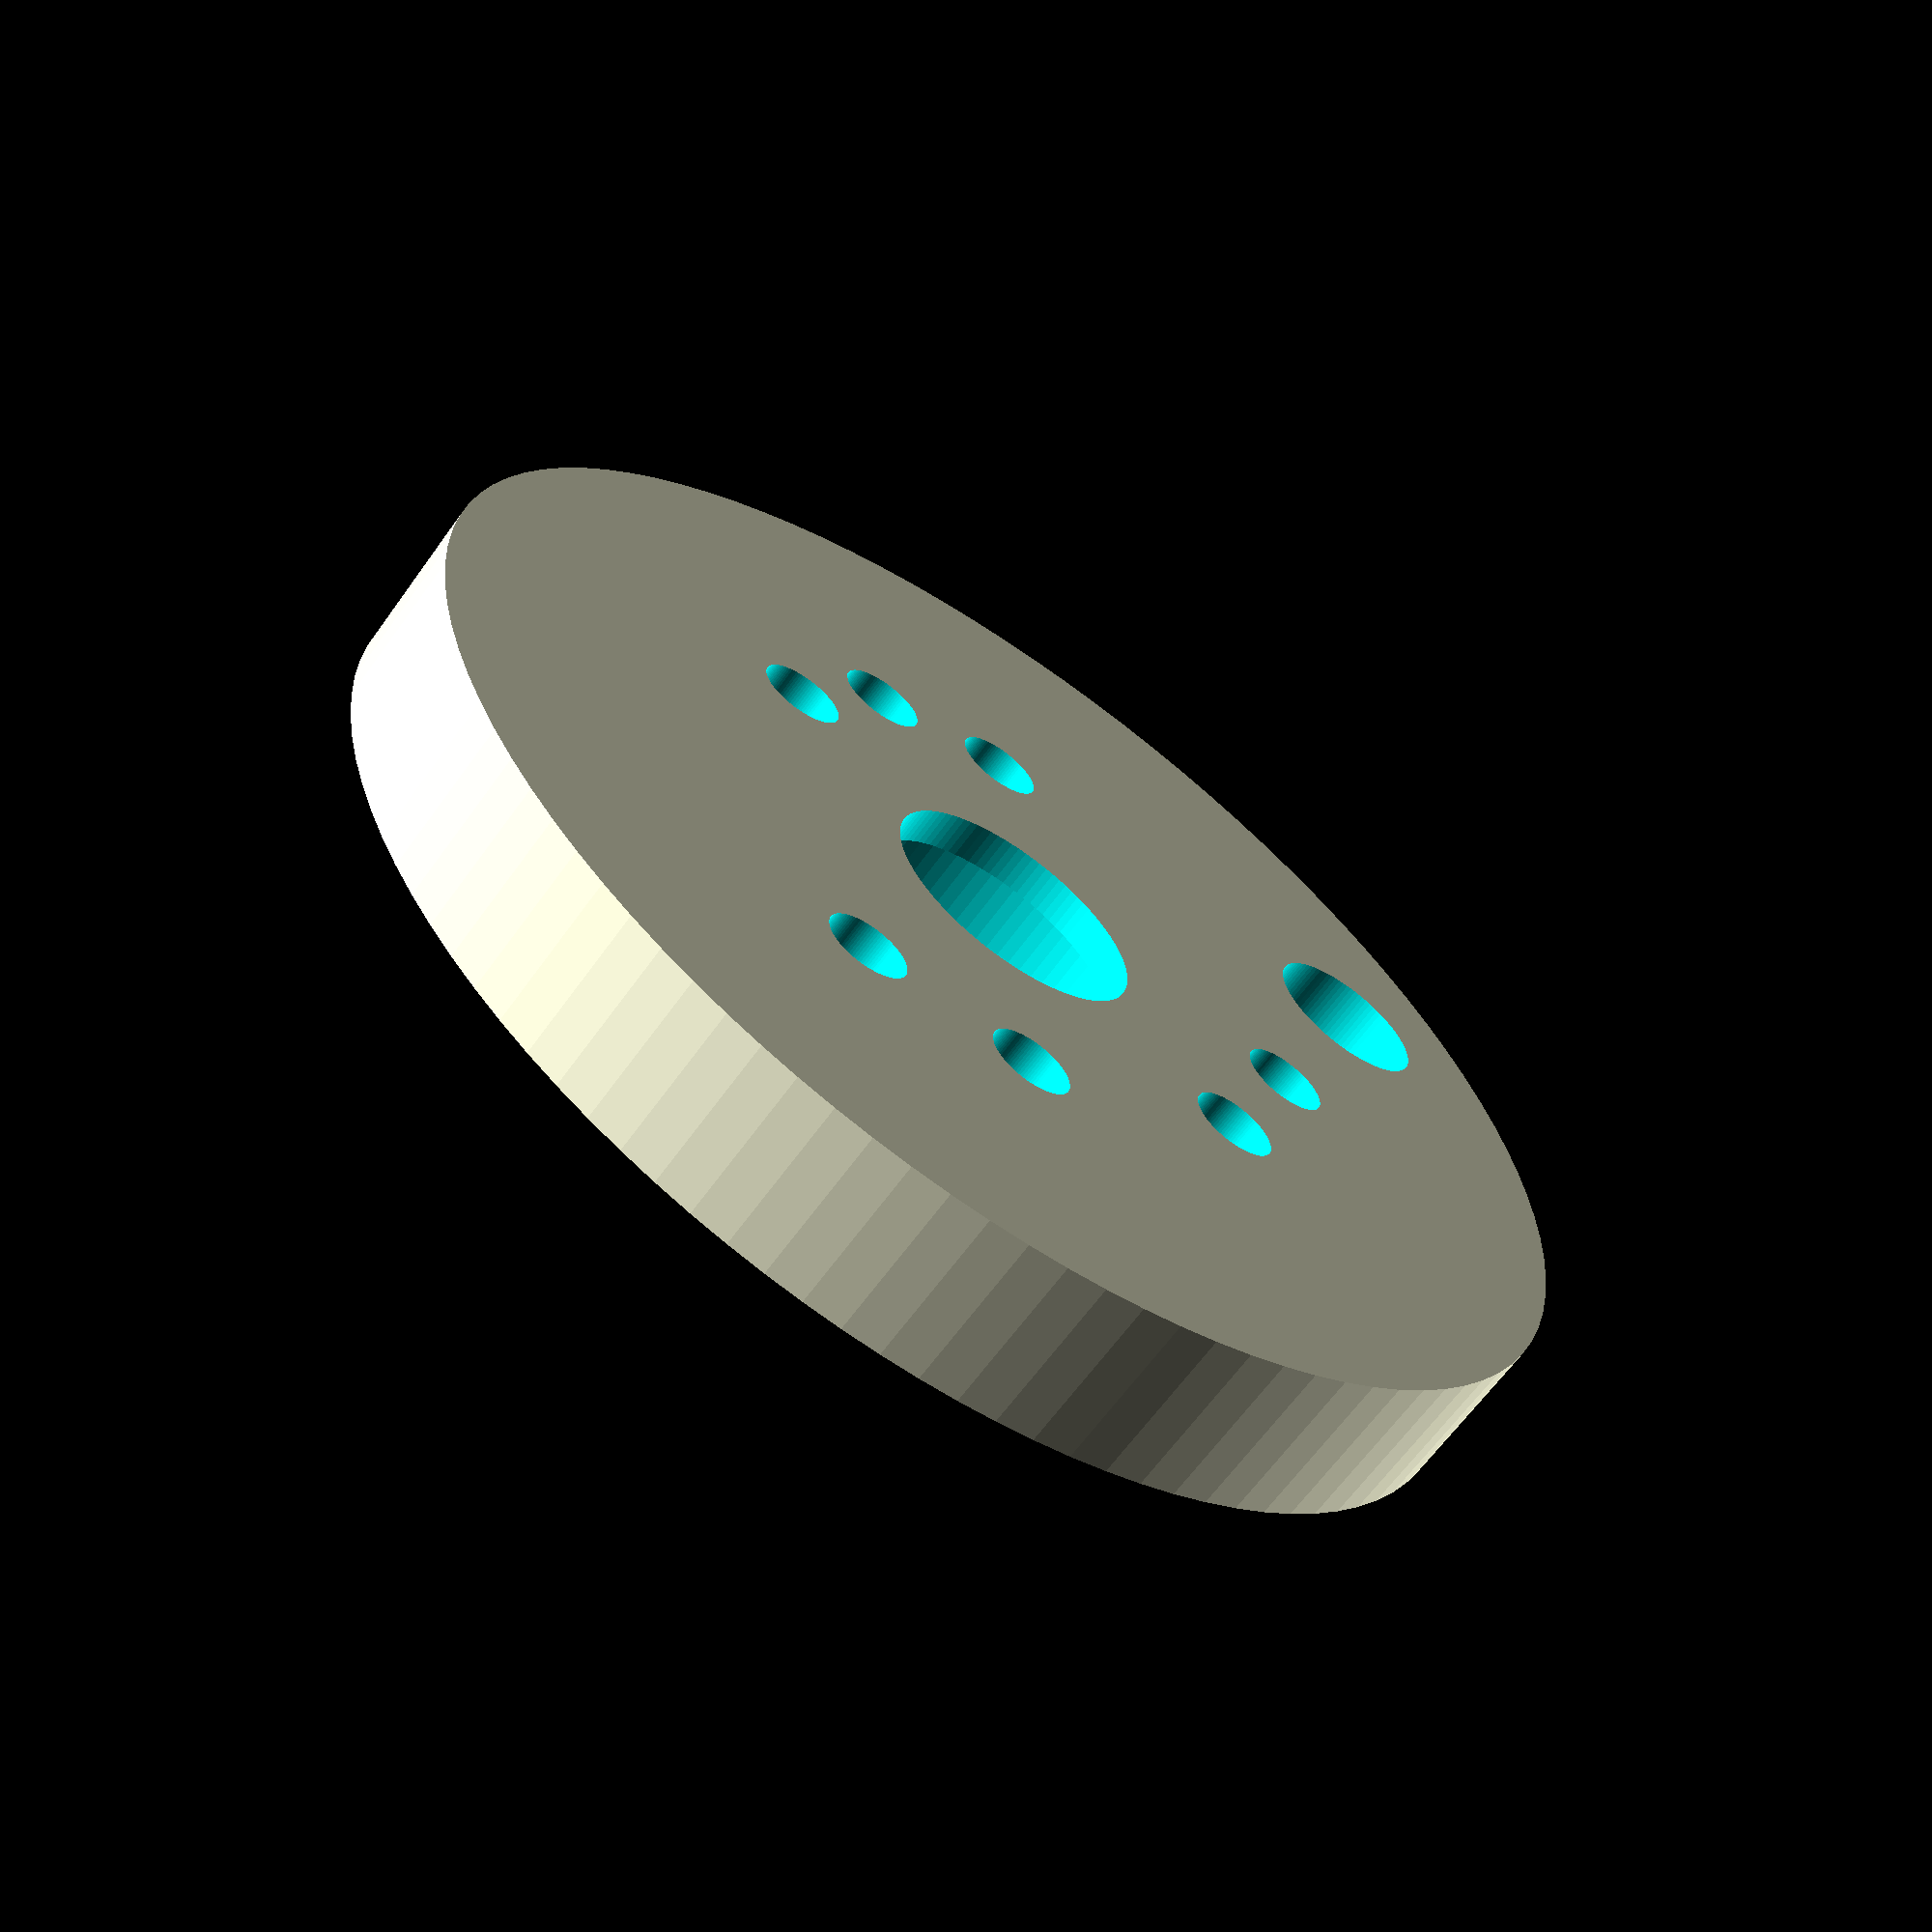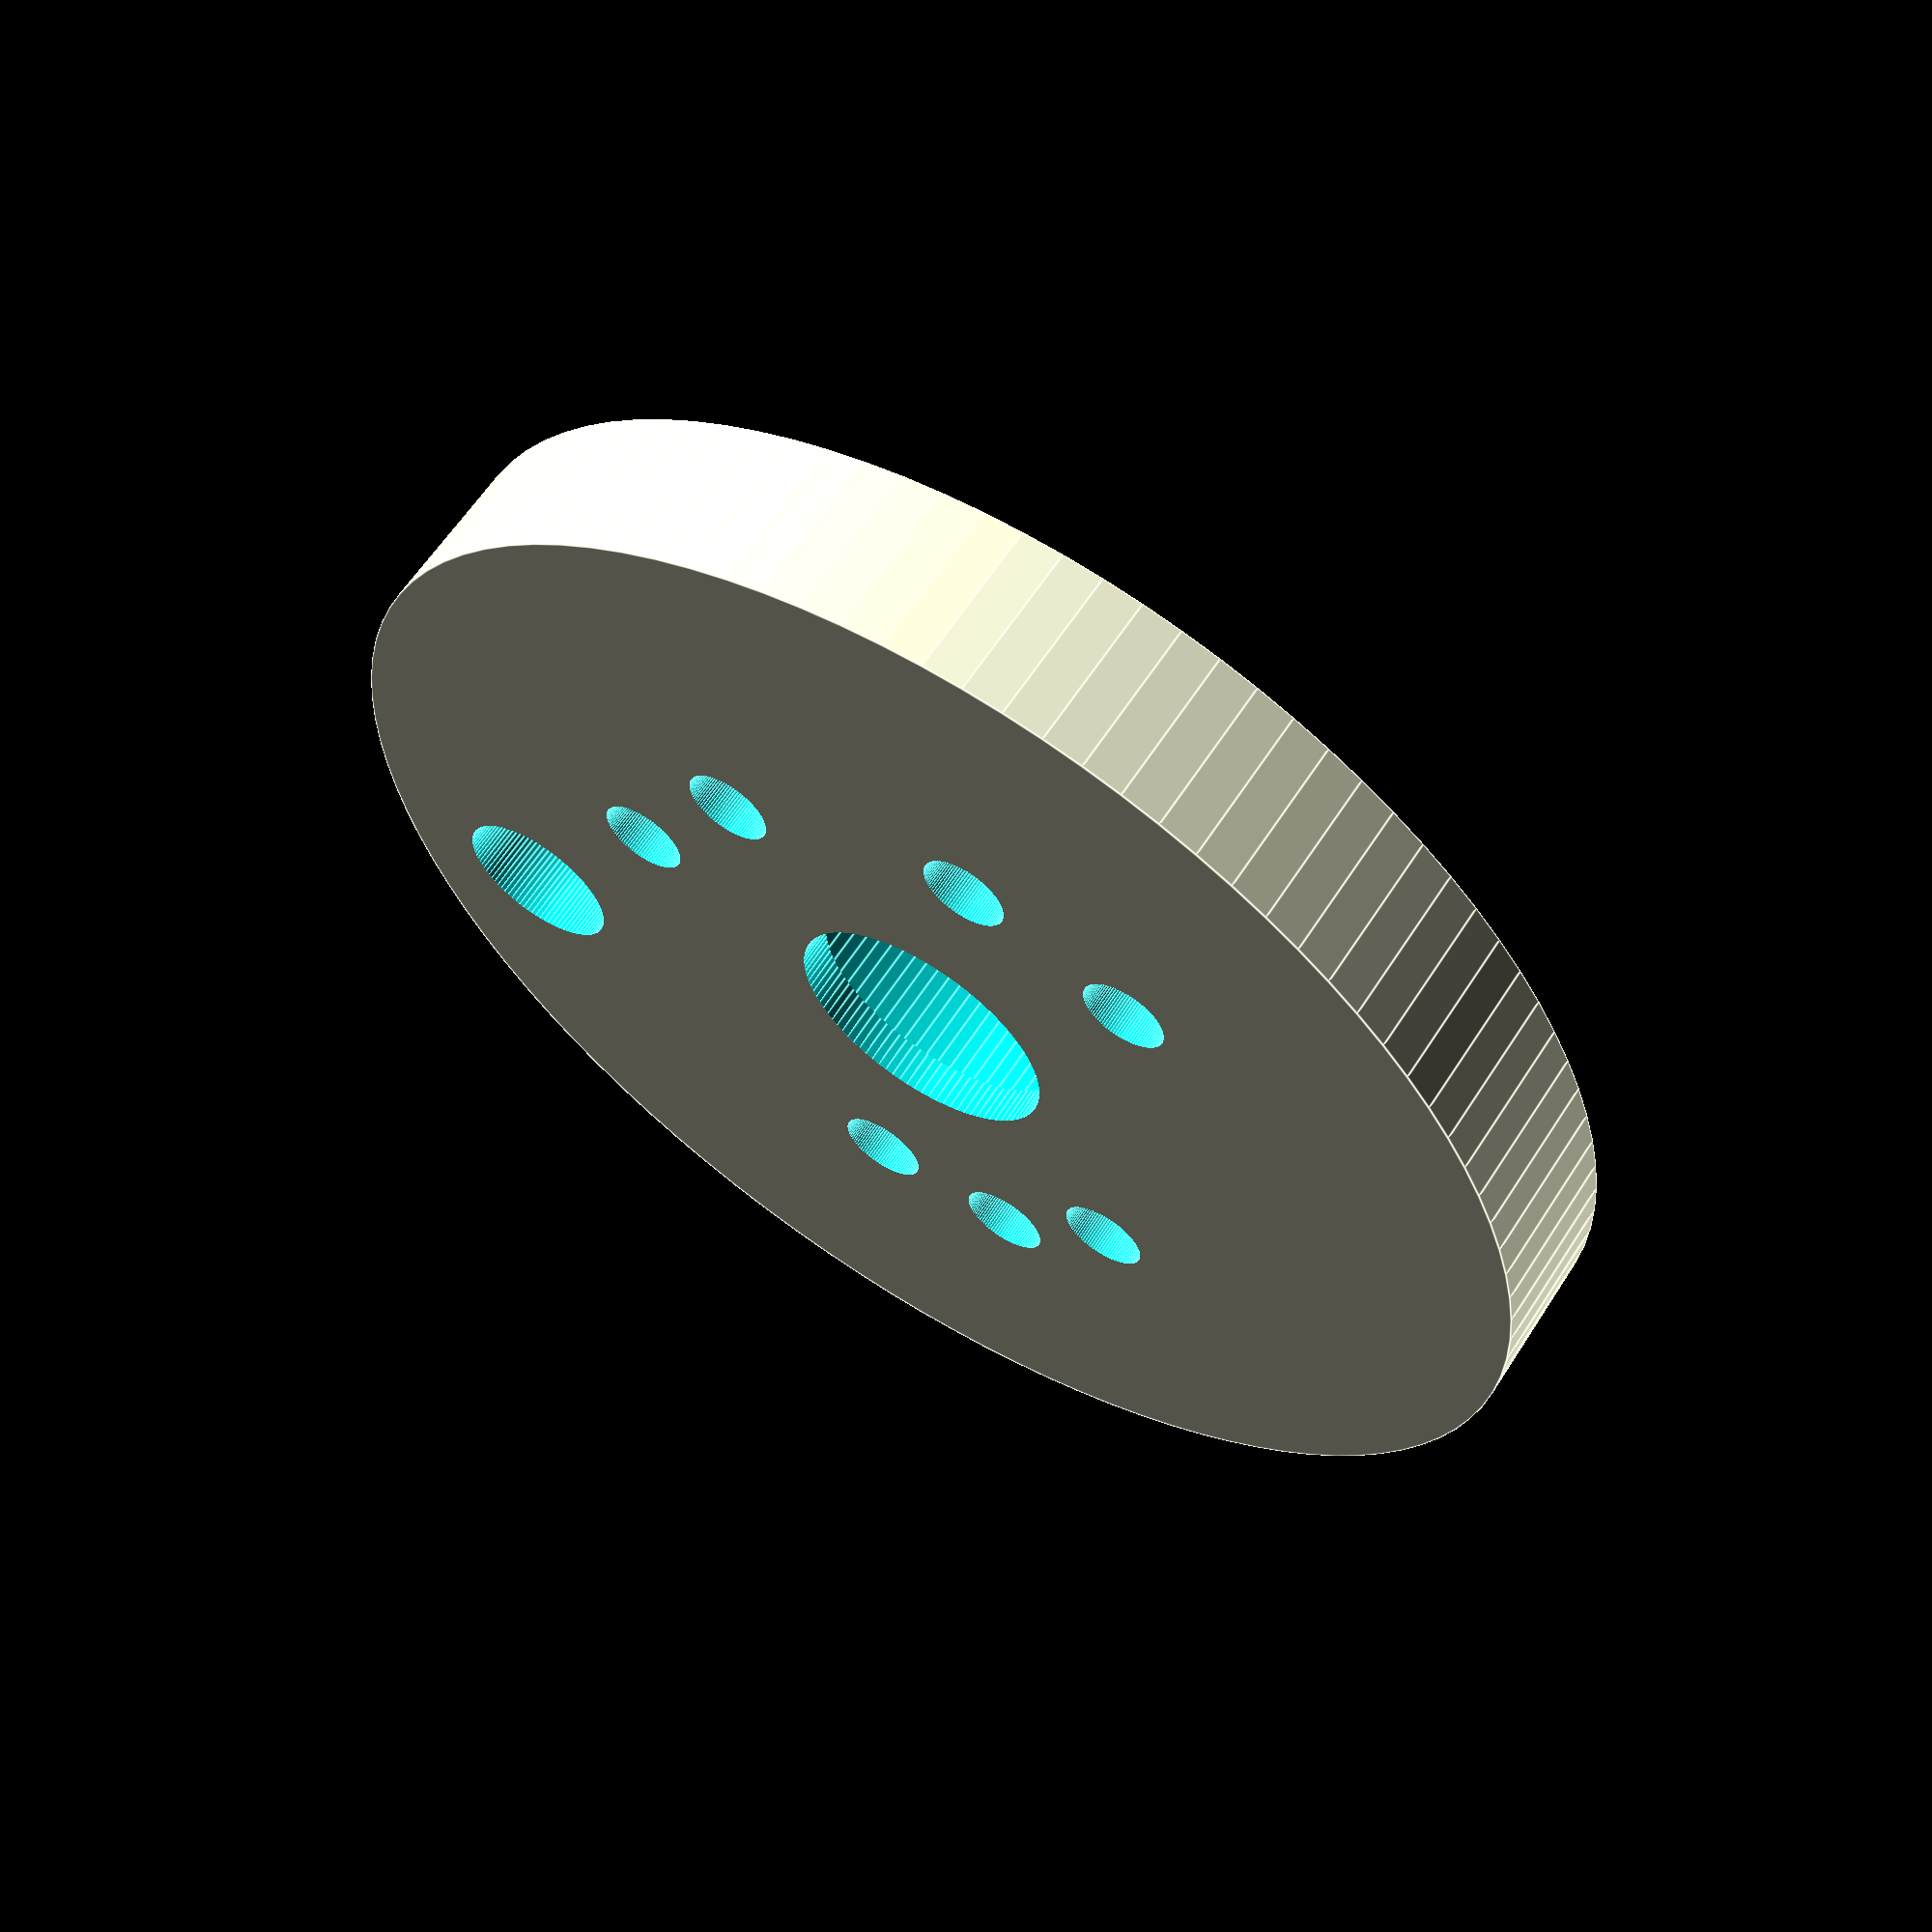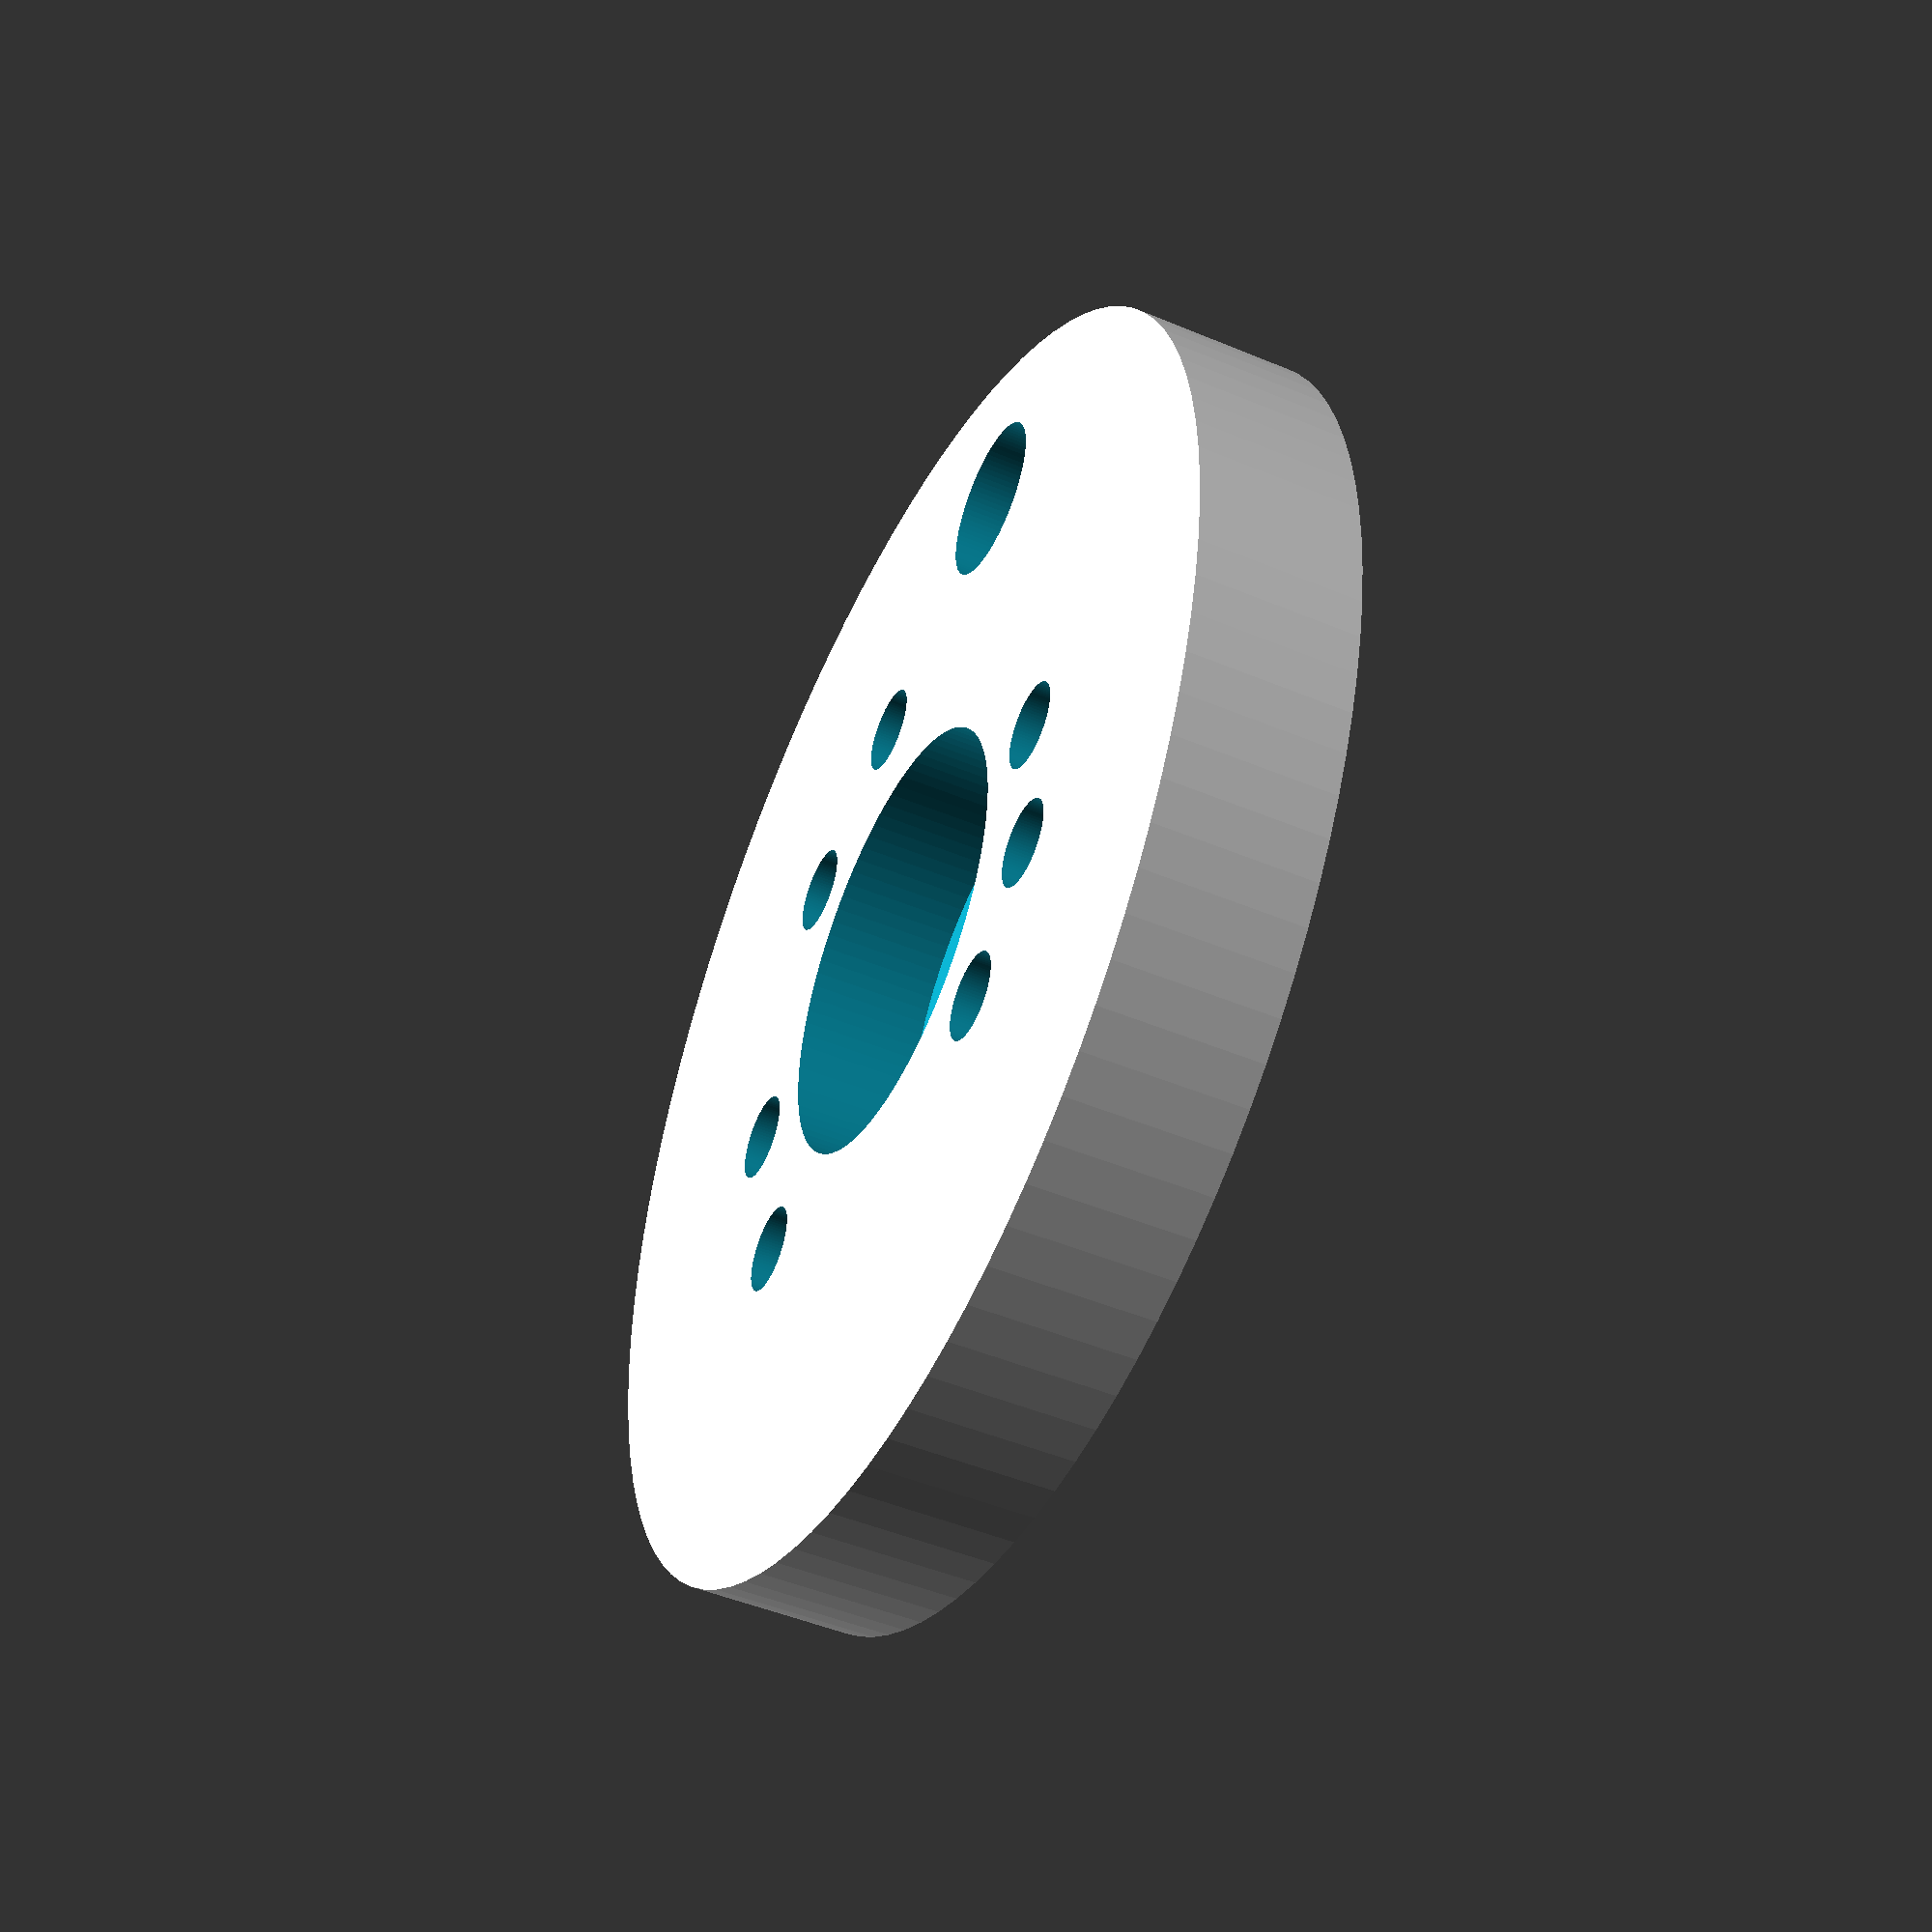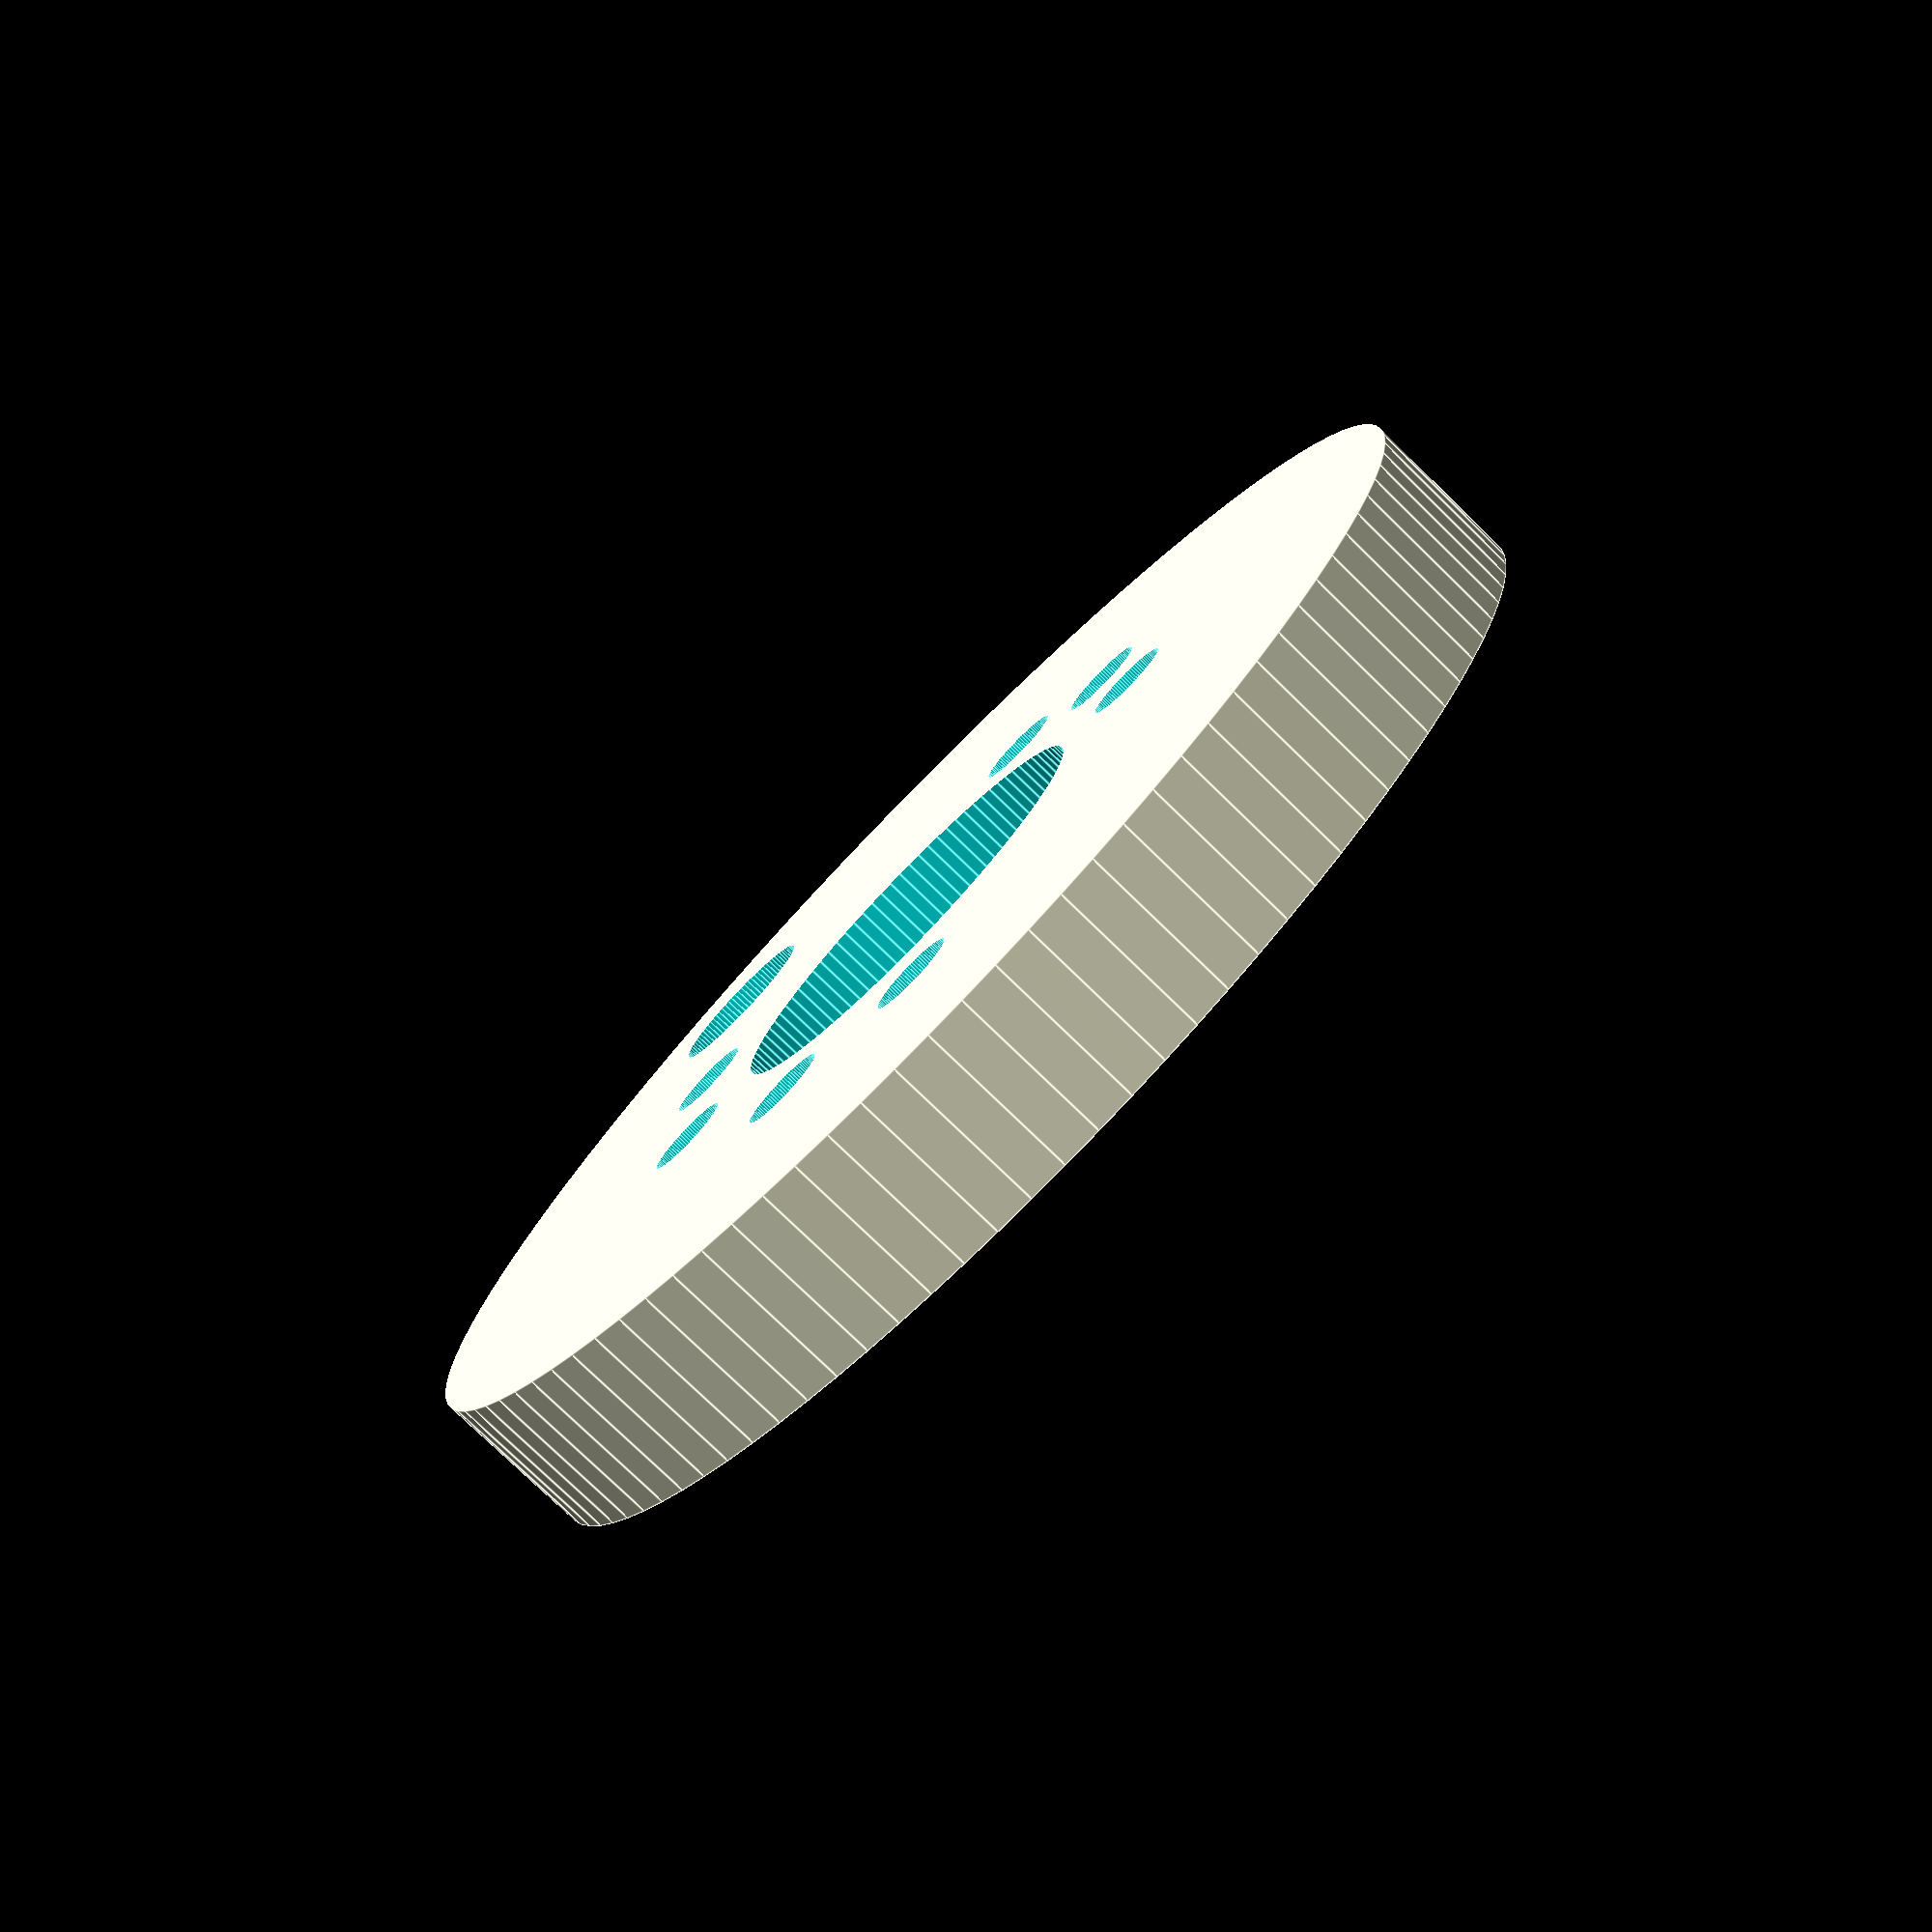
<openscad>
$fn=40; // model faces resolution.

prumer_rotoru1=60;
vyska_rotoru1=5;
vyska_rotoru2=5;
prumer_sroubu=3.2;
prumer_hlavy_sroubu=6;
vyska_matky=3;
sirka_matky=6;
prumer_orechu=10;
sila_materialu=3;
sila_materialu_vule=0.2;
hloubka_prekryti=2;

//lozisko
lozisko_prumer_vnitrni=5;
lozisko_prumer_vnejsi=16;
lozisko_vyska=5;
lozisko_prekryv=1.5;

//stator1
stator1_sila=2;

//stator2
sila_pod_loziskem=1;

//stator3
stator3_sila_steny=2;
stator3_vzdalenost_od_steny=2; //definuje vzdalenost hlavy sroubu od steny statrou 4

vule1=2; //vůle mezi statorem a rotorem ze strany

//nastevní rotoru2
vyska_kryti=5;

//lopatka
hloubka_uchytu=20;
sila_uchytu=12;
vyska_uchytu=10;
tolerance_uchytu=0.1;

//parametry uchytu senzoru
roztec_der=10.16;
vzdalenost_der_x=2*roztec_der;
vzdalenost_der_y=1*roztec_der;









difference()
{
cylinder (h = lozisko_vyska+sila_pod_loziskem, r=(prumer_rotoru1-2*sila_materialu-2*vule1-stator3_sila_steny)/2, center = true, $fn=100);
    

//otvor pro lozisko
translate([0,0,sila_pod_loziskem])
cylinder (h = lozisko_vyska+0.1, r=(lozisko_prumer_vnejsi+0.1)/2, center = true, $fn=100);    
  
//otvor pro hridel rotoru
translate([0,0,0])
cylinder (h = lozisko_vyska+sila_pod_loziskem+0.1, r=(lozisko_prumer_vnitrni+2*lozisko_prekryv+2)/2, center = true, $fn=100);      
   
//otvor pro sroub 1
      translate([(lozisko_prumer_vnejsi+prumer_sroubu+5)/2,0,0])
cylinder (h = lozisko_vyska+sila_pod_loziskem+0.1, r=prumer_sroubu/2, center = true, $fn=100);

//otvor pro sroub 2
    rotate(a=[0,0,120])
      translate([(lozisko_prumer_vnejsi+prumer_sroubu+5)/2,0,0])

cylinder (h = lozisko_vyska+sila_pod_loziskem+0.1, r=prumer_sroubu/2, center = true, $fn=100);
   
   //otvor pro sroub 3
   rotate(a=[0,0,240]) 
      translate([(lozisko_prumer_vnejsi+prumer_sroubu+5)/2,0,0])

cylinder (h = lozisko_vyska+sila_pod_loziskem+0.1, r=prumer_sroubu/2, center = true, $fn=100);
 
//otvory pro uchyceni senzoru 
   //otvor pro sroub 1
   rotate(a=[0,0,0]) 
      translate([(vzdalenost_der_x/2),-vzdalenost_der_y/2,0])

cylinder (h = lozisko_vyska+sila_pod_loziskem+0.1, r=prumer_sroubu/2, center = true, $fn=100);

     //otvor pro sroub 1
   rotate(a=[0,0,0]) 
      translate([(-vzdalenost_der_x/2),-vzdalenost_der_y/2,0])

cylinder (h = lozisko_vyska+sila_pod_loziskem+0.1, r=prumer_sroubu/2, center = true, $fn=100);

    //otvor pro sroub 1
   rotate(a=[0,0,0]) 
      translate([(vzdalenost_der_x/2),vzdalenost_der_y/2,0])

cylinder (h = lozisko_vyska+sila_pod_loziskem+0.1, r=prumer_sroubu/2, center = true, $fn=100); 

   //otvor pro sroub 1
   rotate(a=[0,0,0]) 
      translate([(-vzdalenost_der_x/2),vzdalenost_der_y/2,0])

cylinder (h = lozisko_vyska+sila_pod_loziskem+0.1, r=prumer_sroubu/2, center = true, $fn=100);








//otvory pro uchyceni stator 3
//otvor pro sroub 1
      translate([0,(prumer_rotoru1-2*sila_materialu-2*vule1-2*stator3_sila_steny-prumer_hlavy_sroubu-2*stator3_vzdalenost_od_steny)/2,0])
cylinder (h = lozisko_vyska+sila_pod_loziskem+0.1, r=3, center = true, $fn=100);


}







</openscad>
<views>
elev=243.3 azim=119.5 roll=35.4 proj=p view=wireframe
elev=119.3 azim=287.4 roll=327.5 proj=p view=edges
elev=226.9 azim=207.8 roll=115.5 proj=p view=solid
elev=77.6 azim=327.9 roll=45.8 proj=p view=edges
</views>
